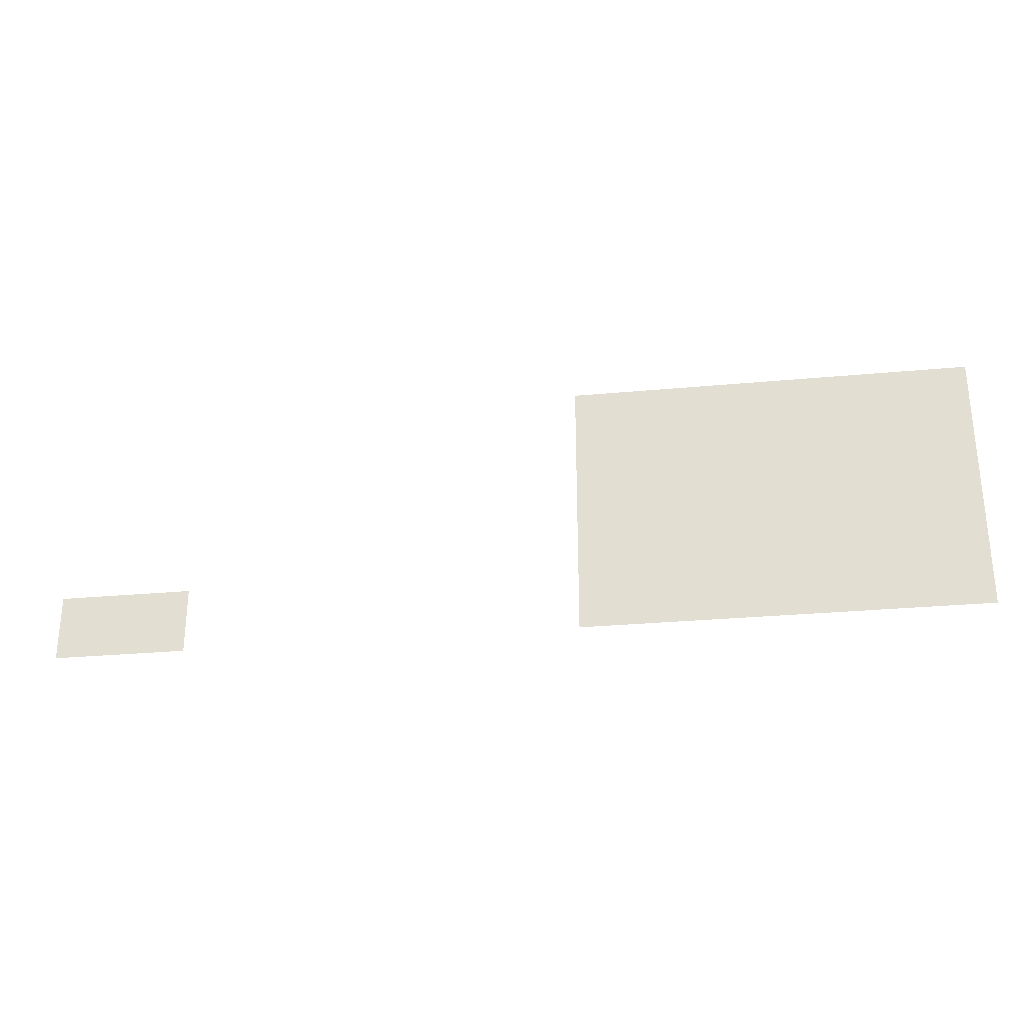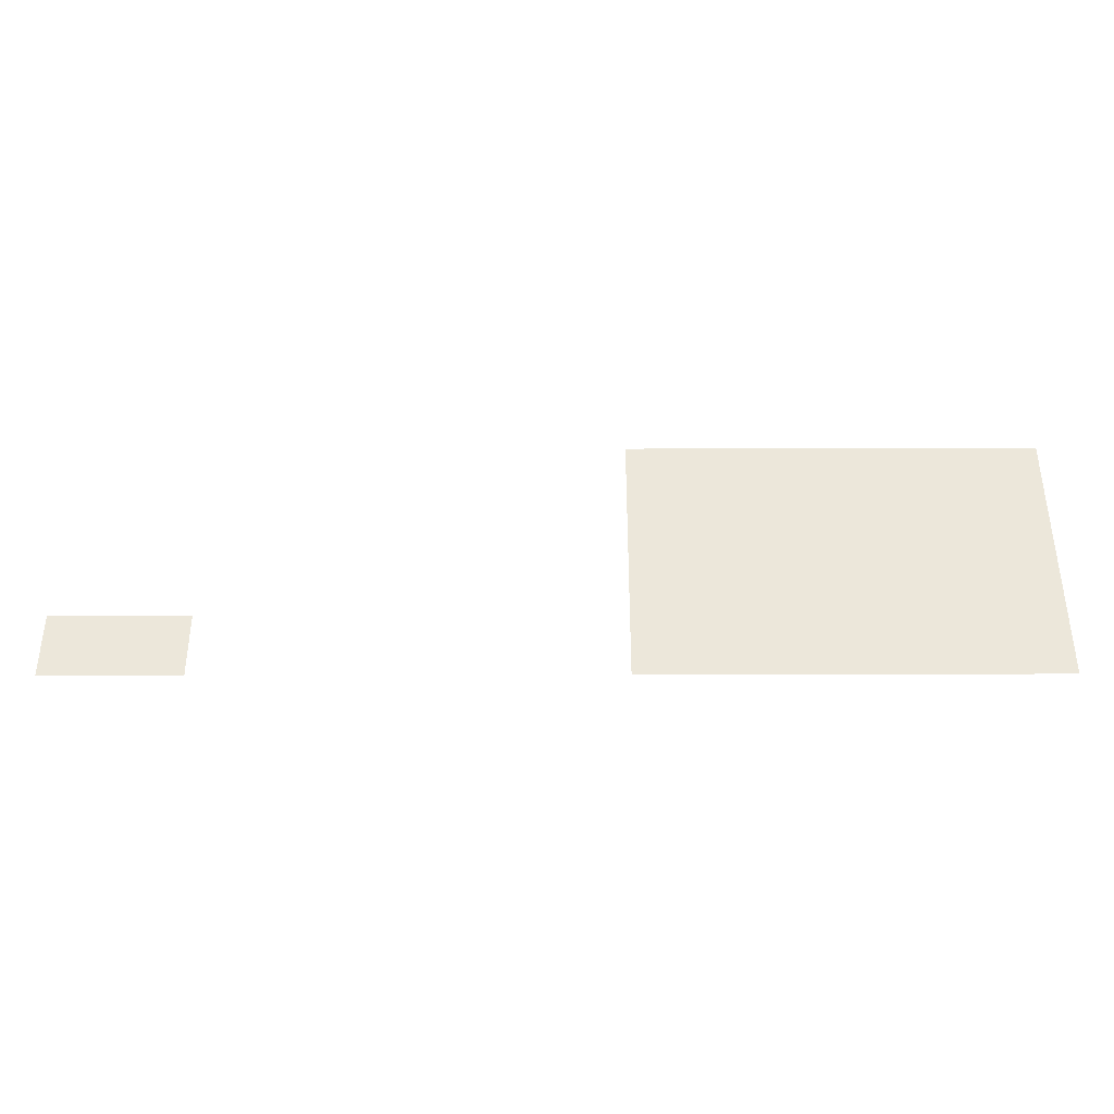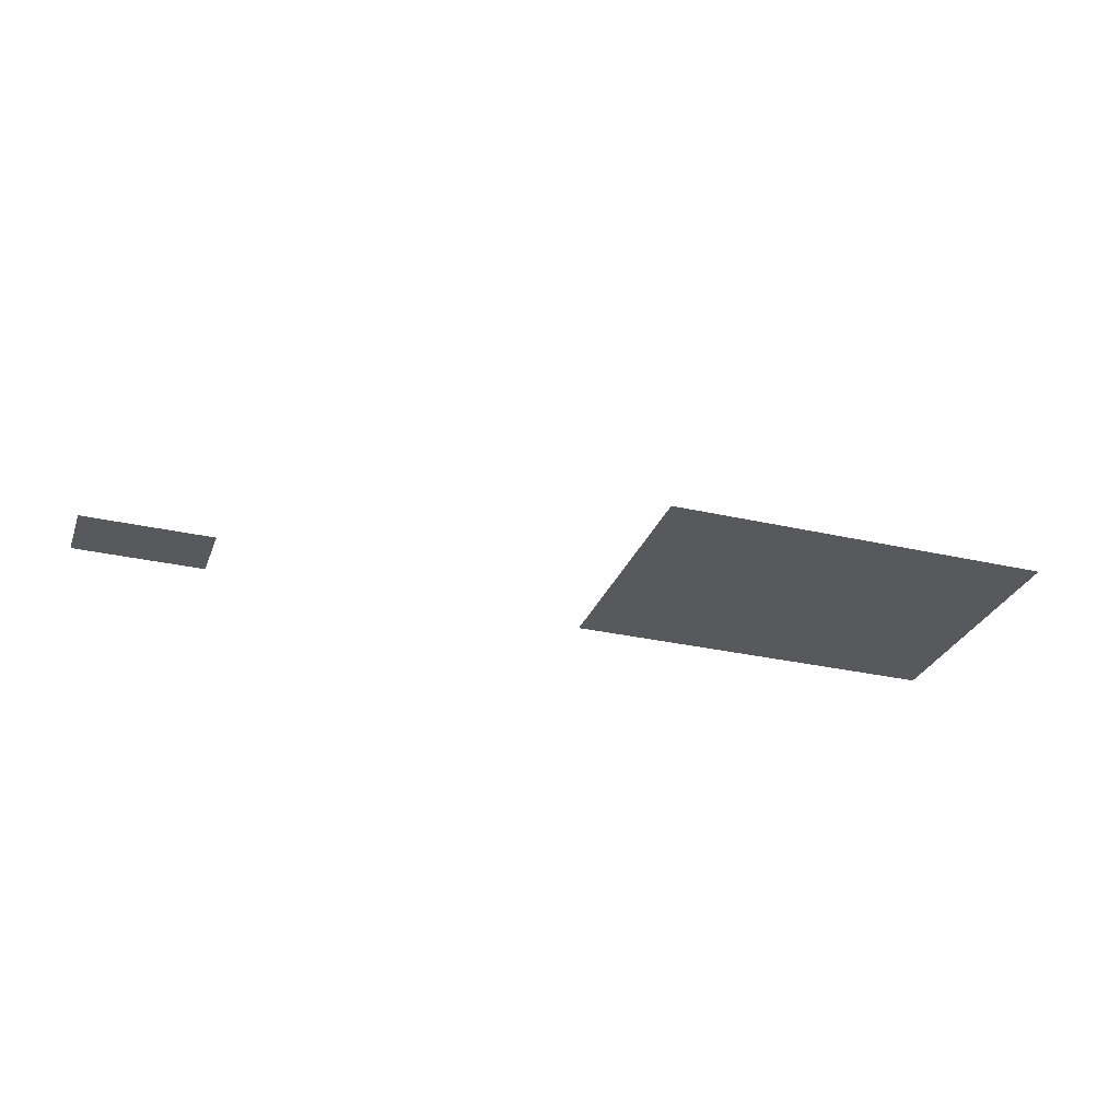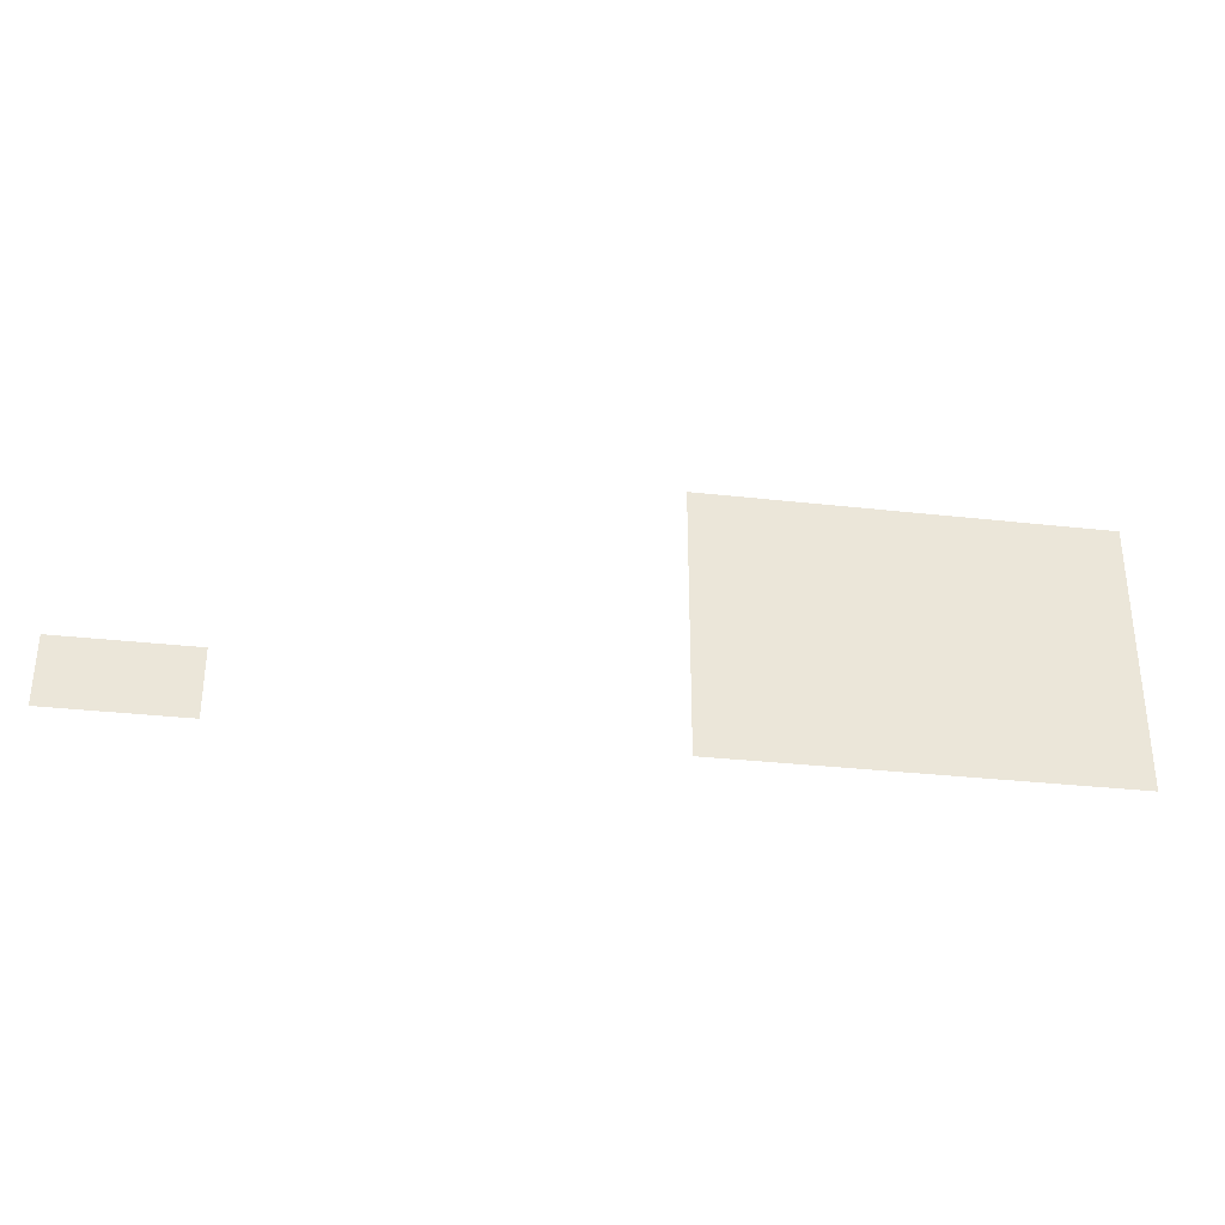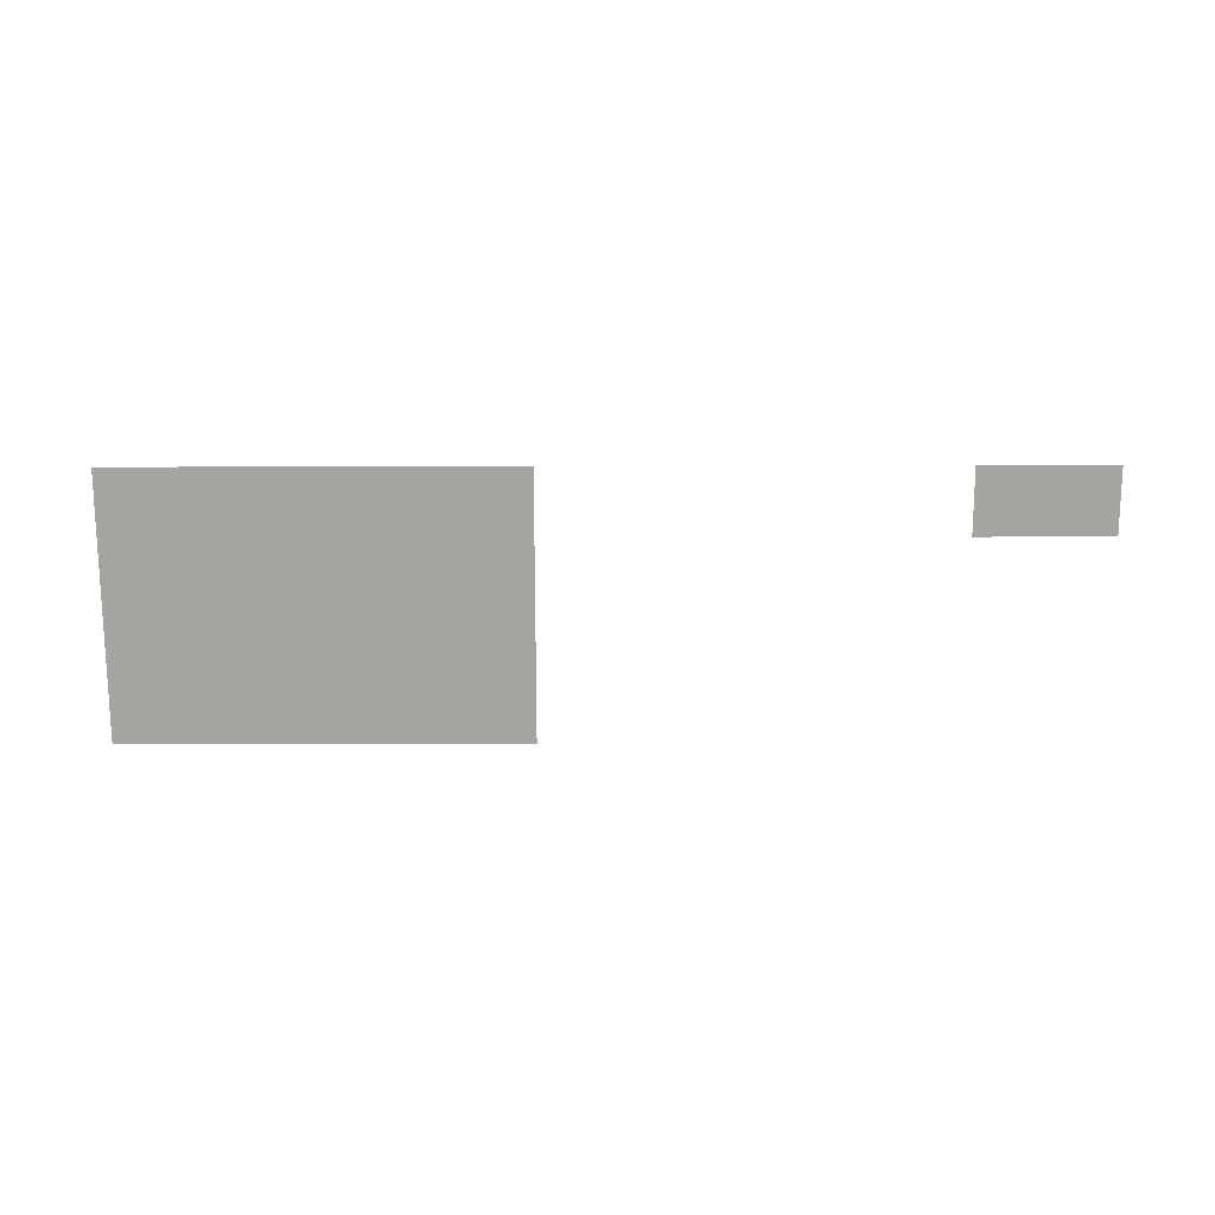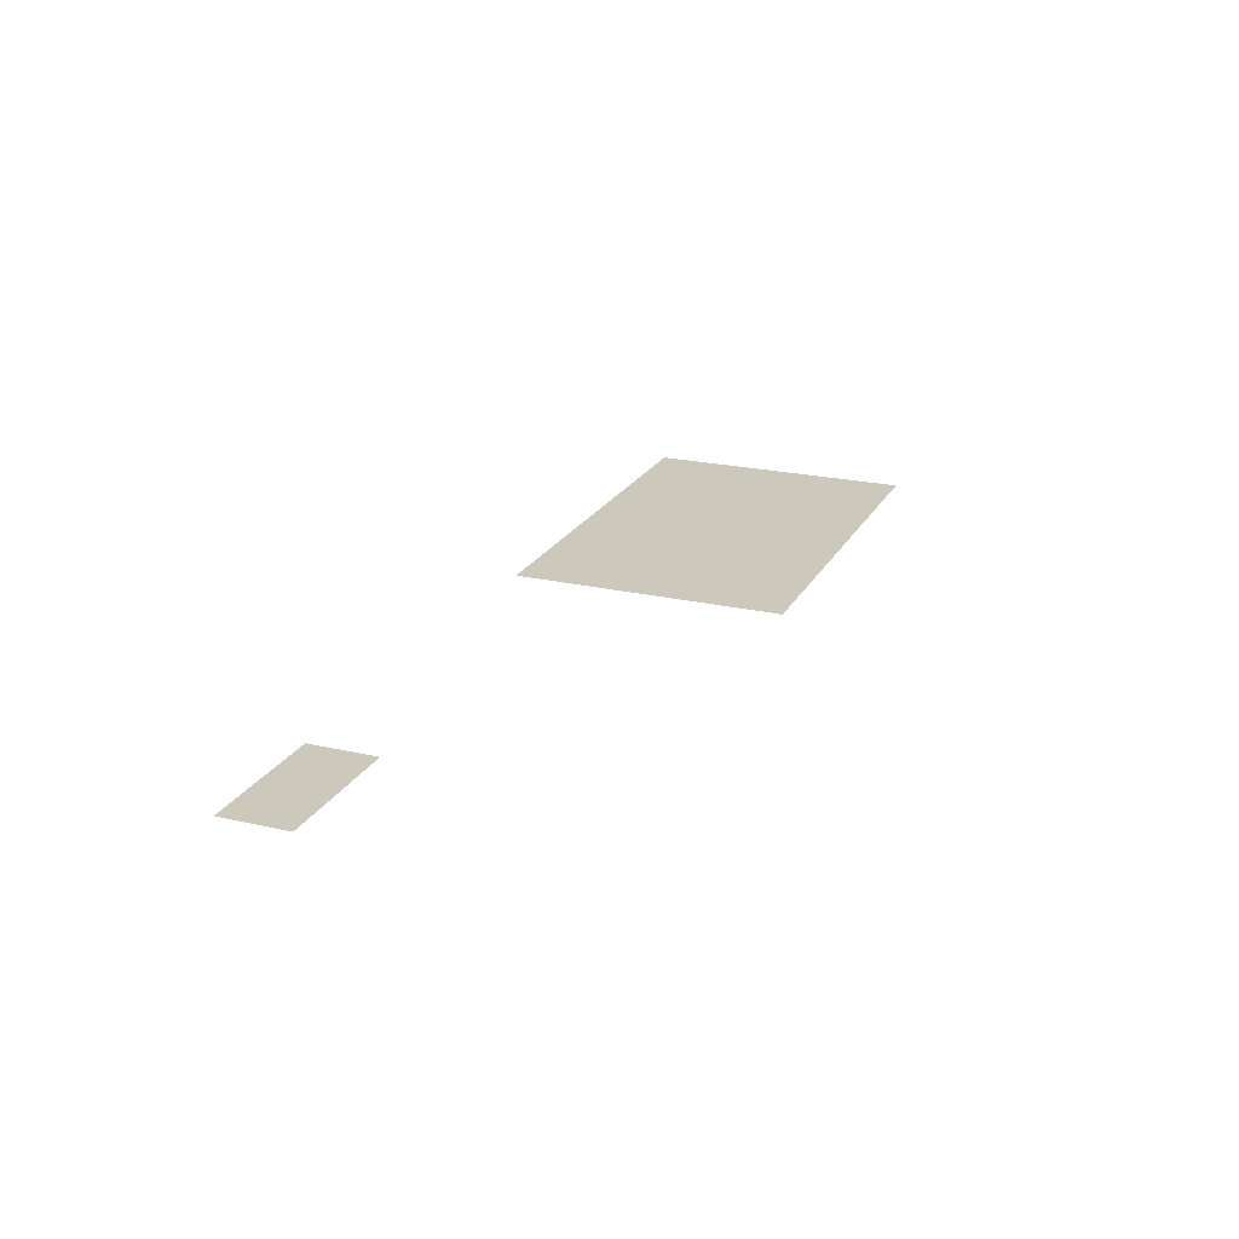
<metadata>
{"format":"obj","ext":"obj","renderer":"f3d","projection":"perspective","resolution":1024,"background":"white","views":[{"elev":-28.5,"azim":-172.0,"up":"+Y"},{"elev":-37.8,"azim":-179.8,"up":"+Y"},{"elev":-29.5,"azim":161.2,"up":"+Z"},{"elev":-32.5,"azim":171.1,"up":"+Y"},{"elev":-73.5,"azim":0.1,"up":"+Z"},{"elev":22.1,"azim":111.9,"up":"+Z"}]}
</metadata>
<code>
v -224 -208 0
v -240 -208 0
v -240 -192 0
v -224 -192 0
v -208 -208 0
v -224 -208 0
v -224 -192 0
v -208 -192 0
v -192 -208 0
v -208 -208 0
v -208 -192 0
v -192 -192 0
v -176 -208 0
v -192 -208 0
v -192 -192 0
v -176 -192 0
v -160 -208 0
v -176 -208 0
v -176 -192 0
v -160 -192 0
v -144 -208 0
v -160 -208 0
v -160 -192 0
v -144 -192 0
v -224 -224 0
v -240 -224 0
v -240 -208 0
v -224 -208 0
v -208 -224 0
v -224 -224 0
v -224 -208 0
v -208 -208 0
v -192 -224 0
v -208 -224 0
v -208 -208 0
v -192 -208 0
v -176 -224 0
v -192 -224 0
v -192 -208 0
v -176 -208 0
v -160 -224 0
v -176 -224 0
v -176 -208 0
v -160 -208 0
v -144 -224 0
v -160 -224 0
v -160 -208 0
v -144 -208 0
v -224 -240 0
v -240 -240 0
v -240 -224 0
v -224 -224 0
v -208 -240 0
v -224 -240 0
v -224 -224 0
v -208 -224 0
v -192 -240 0
v -208 -240 0
v -208 -224 0
v -192 -224 0
v -176 -240 0
v -192 -240 0
v -192 -224 0
v -176 -224 0
v -160 -240 0
v -176 -240 0
v -176 -224 0
v -160 -224 0
v -144 -240 0
v -160 -240 0
v -160 -224 0
v -144 -224 0
v -224 -256 0
v -240 -256 0
v -240 -240 0
v -224 -240 0
v -208 -256 0
v -224 -256 0
v -224 -240 0
v -208 -240 0
v -192 -256 0
v -208 -256 0
v -208 -240 0
v -192 -240 0
v -176 -256 0
v -192 -256 0
v -192 -240 0
v -176 -240 0
v -160 -256 0
v -176 -256 0
v -176 -240 0
v -160 -240 0
v -144 -256 0
v -160 -256 0
v -160 -240 0
v -144 -240 0
v -32 -256 0
v -48 -256 0
v -48 -240 0
v -32 -240 0
v -16 -256 0
v -32 -256 0
v -32 -240 0
v -16 -240 0
g Maison1_mesh_0036
f 1 2 3 4
f 5 6 7 8
f 9 10 11 12
f 13 14 15 16
f 17 18 19 20
f 21 22 23 24
f 25 26 27 28
f 29 30 31 32
f 33 34 35 36
f 37 38 39 40
f 41 42 43 44
f 45 46 47 48
f 49 50 51 52
f 53 54 55 56
f 57 58 59 60
f 61 62 63 64
f 65 66 67 68
f 69 70 71 72
f 73 74 75 76
f 77 78 79 80
f 81 82 83 84
f 85 86 87 88
f 89 90 91 92
f 93 94 95 96
f 97 98 99 100
f 101 102 103 104

</code>
